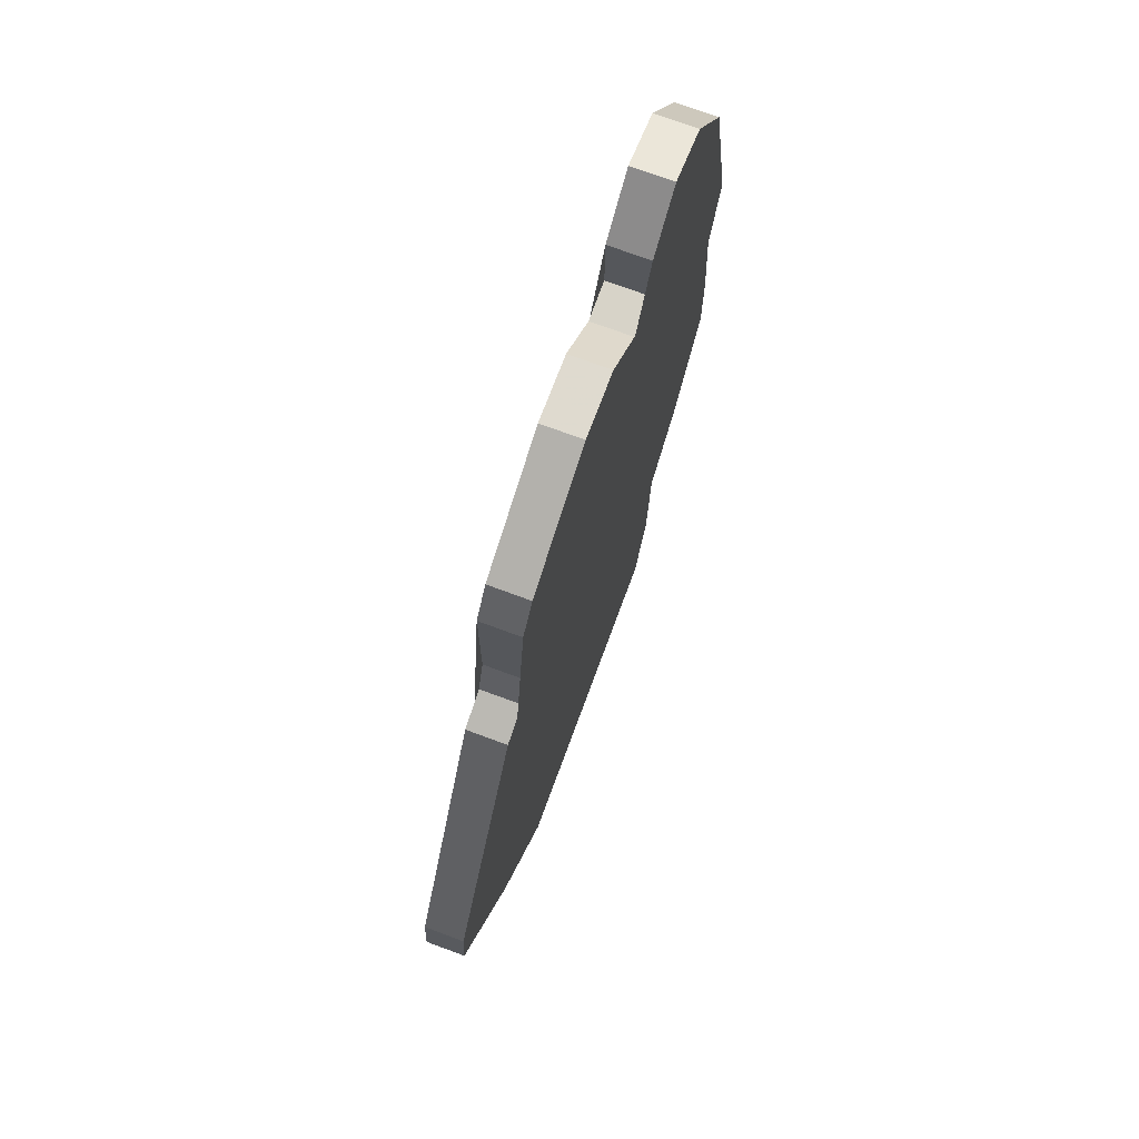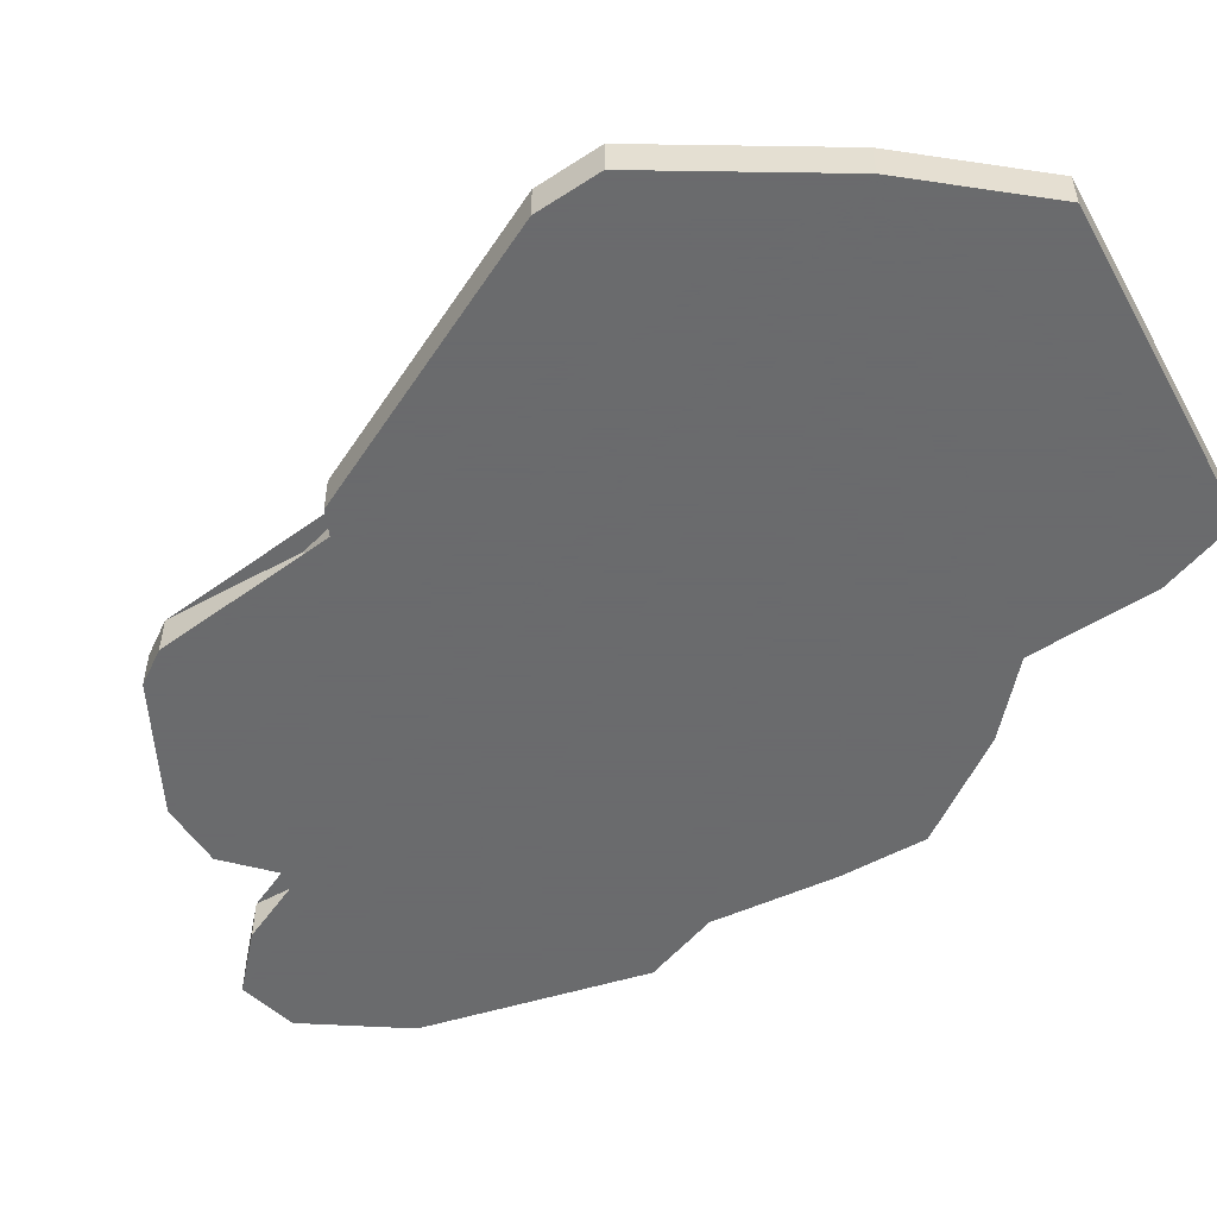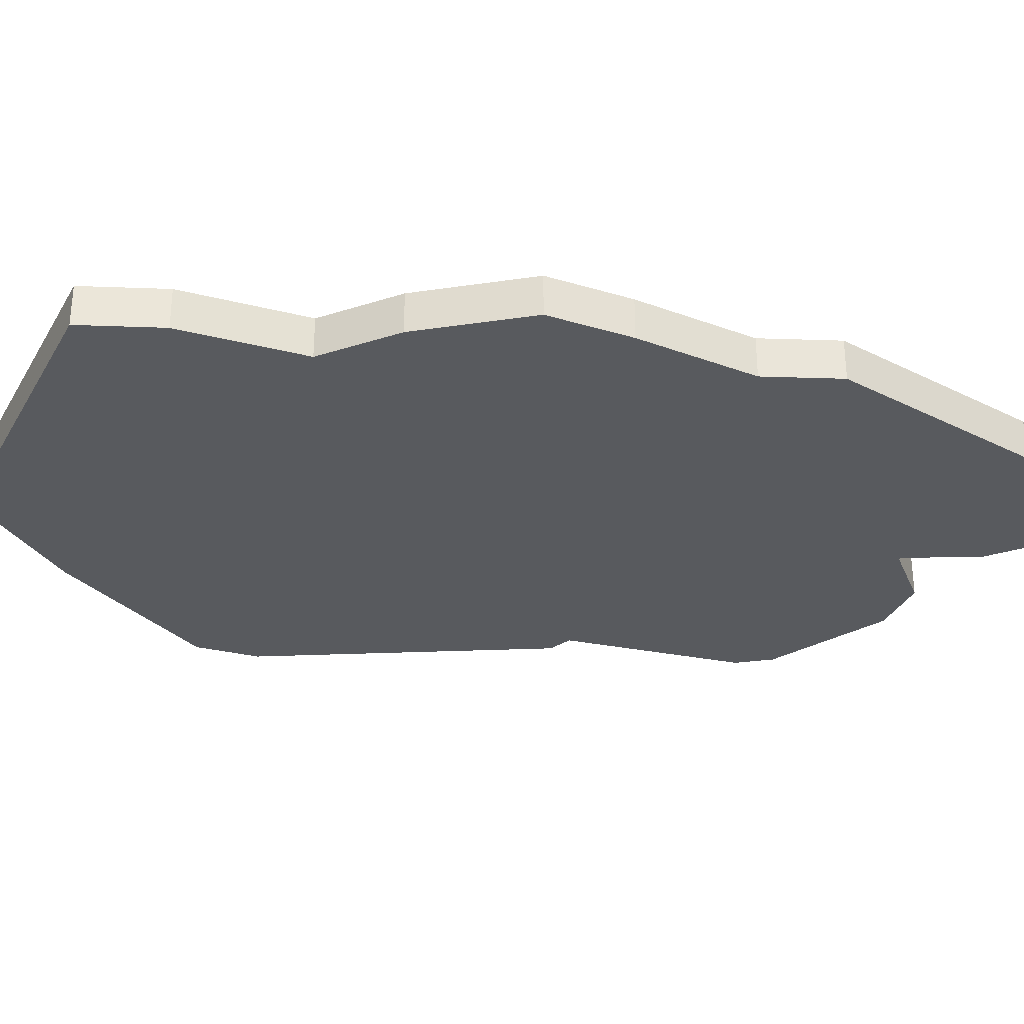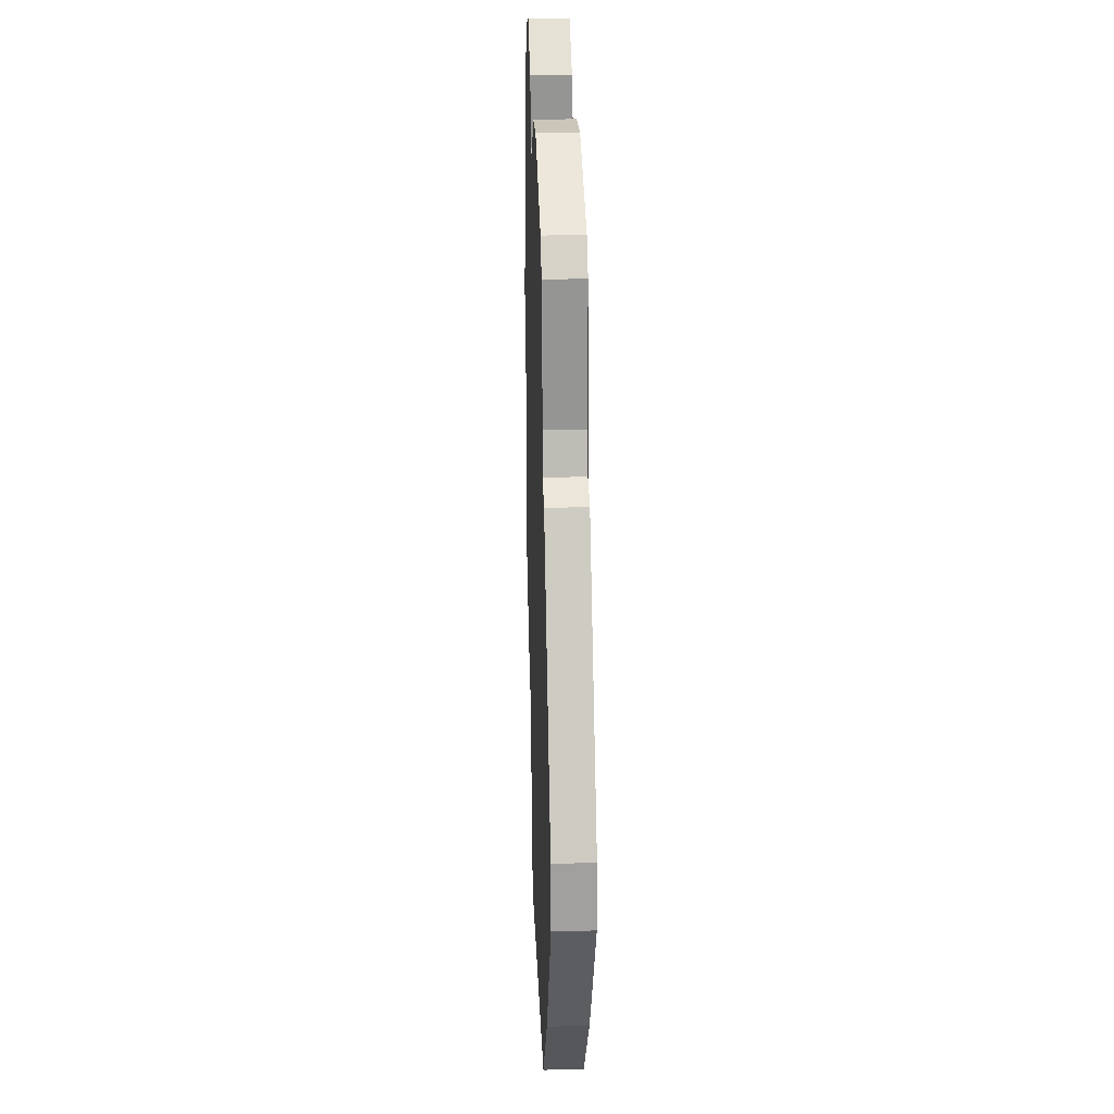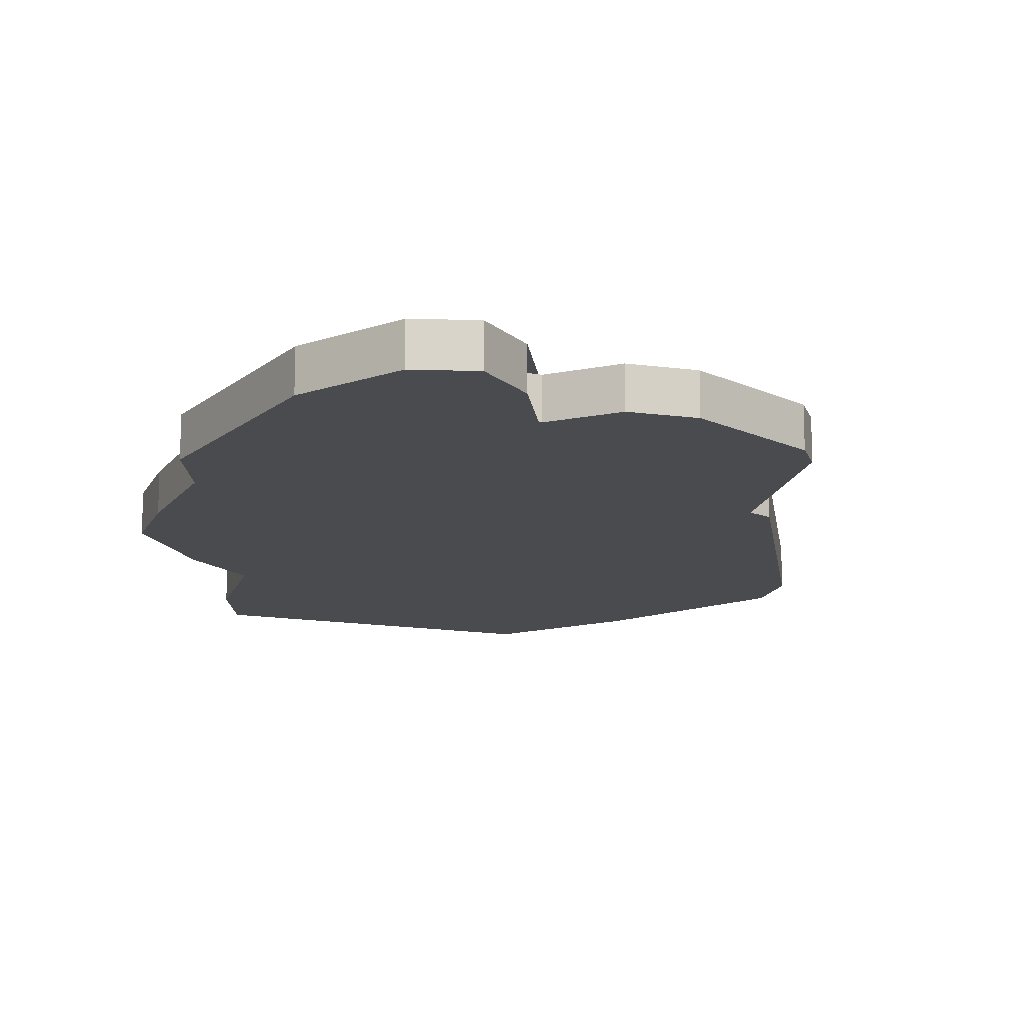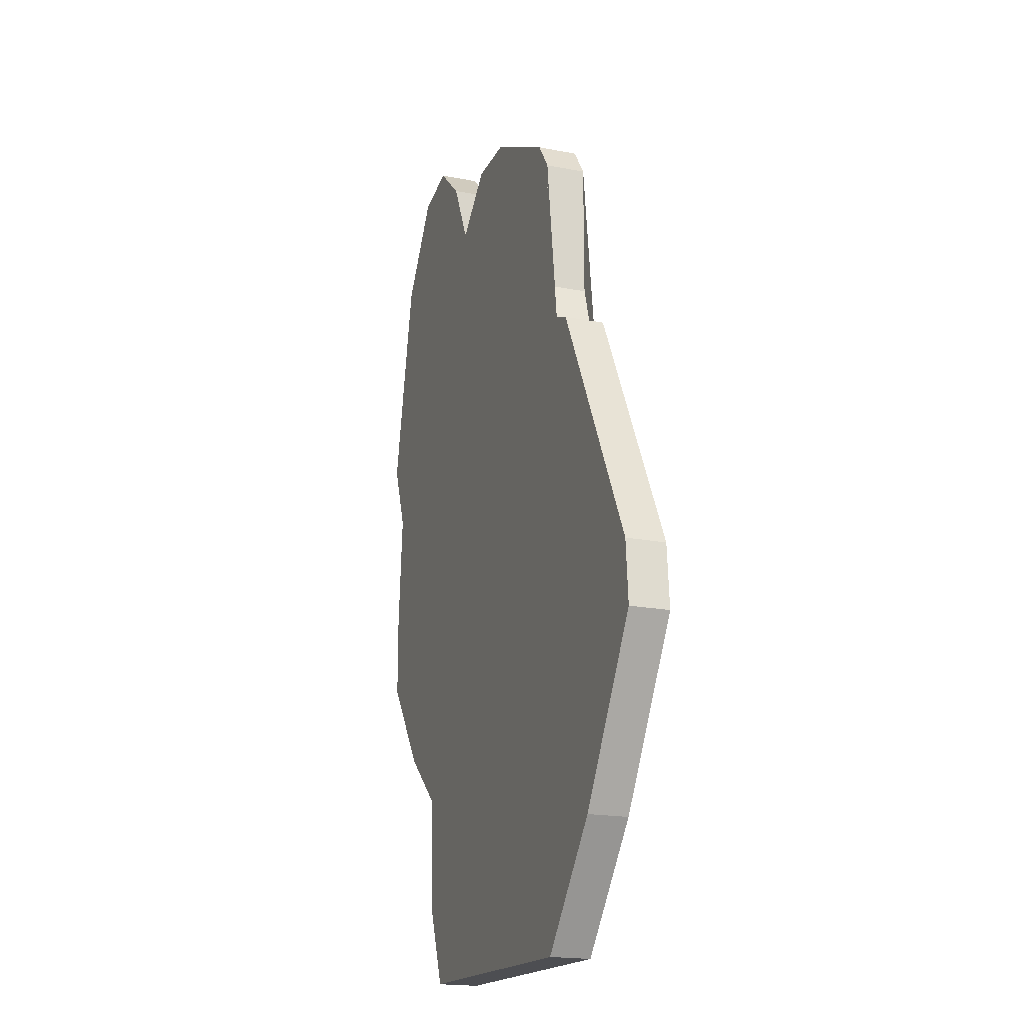
<metadata>
{"format":"obj","ext":"obj","renderer":"f3d","projection":"perspective","resolution":1024,"background":"white","views":[{"elev":72.9,"azim":-69.6,"up":"+Y"},{"elev":-53.2,"azim":-59.5,"up":"+Z"},{"elev":-30.7,"azim":66.5,"up":"+Z"},{"elev":22.9,"azim":-92.4,"up":"+Y"},{"elev":-13.9,"azim":161.4,"up":"+Z"},{"elev":-19.1,"azim":-110.2,"up":"+Y"}]}
</metadata>
<code>
o Cube_Cube.001
v -2.009 -5.738 0.4828
v 1.69 -5.6 0.4828
v -4.285 -2.482 0.4828
v -3.108 -4.408 0.4828
v 0.9301 4.144 0.4828
v 0.3251 4.721 0.4828
v -0.4086 4.745 0.4828
v -1.807 4.029 0.4828
v -2.066 3.655 0.4828
v -2.066 2.07 0.4828
v -2.21 1.609 0.4828
v -2.614 1.436 0.4828
v -4.227 -1.733 0.4828
v 1.362 4.173 0.4828
v 1.362 4.98 0.4828
v 1.938 5.498 0.4828
v 2.601 5.326 0.4828
v 3.321 4.26 0.4828
v 3.869 1.753 0.4828
v 3.552 0.9176 0.4828
v 3.667 -0.4941 0.4828
v 3.667 -1.474 0.4828
v 2.86 -2.597 0.4828
v 2.111 -3.26 0.4828
v 2.025 -4.7 0.4828
v -2.009 -5.738 0.02037
v 1.69 -5.6 0.02037
v -4.285 -2.482 0.02038
v -3.108 -4.408 0.02037
v 0.9301 4.144 0.02038
v 0.3251 4.721 0.02038
v -0.4086 4.745 0.02038
v -1.807 4.029 0.02038
v -2.066 3.655 0.02038
v -2.066 2.07 0.02038
v -2.21 1.609 0.02038
v -2.614 1.436 0.02038
v -4.227 -1.733 0.02038
v 1.362 4.173 0.02038
v 1.362 4.98 0.02038
v 1.938 5.498 0.02038
v 2.601 5.326 0.02038
v 3.321 4.26 0.02038
v 3.869 1.753 0.02038
v 3.552 0.9176 0.02038
v 3.667 -0.4941 0.02038
v 3.667 -1.474 0.02038
v 2.86 -2.597 0.02038
v 2.111 -3.26 0.02037
v 2.025 -4.7 0.02037
f 4 1 2 25 24 23 22 21 20 19 18 17 16 15 14 5 6 7 8 9 10 11 12 13 3
f 29 28 38 37 36 35 34 33 32 31 30 39 40 41 42 43 44 45 46 47 48 49 50 27 26
f 14 39 30 5
f 9 34 35 10
f 3 28 29 4
f 25 50 49 24
f 20 45 44 19
f 15 40 39 14
f 10 35 36 11
f 5 30 31 6
f 2 27 50 25
f 21 46 45 20
f 16 41 40 15
f 11 36 37 12
f 6 31 32 7
f 22 47 46 21
f 17 42 41 16
f 12 37 38 13
f 7 32 33 8
f 1 26 27 2
f 23 48 47 22
f 18 43 42 17
f 4 29 26 1
f 8 33 34 9
f 13 38 28 3
f 24 49 48 23
f 19 44 43 18

</code>
